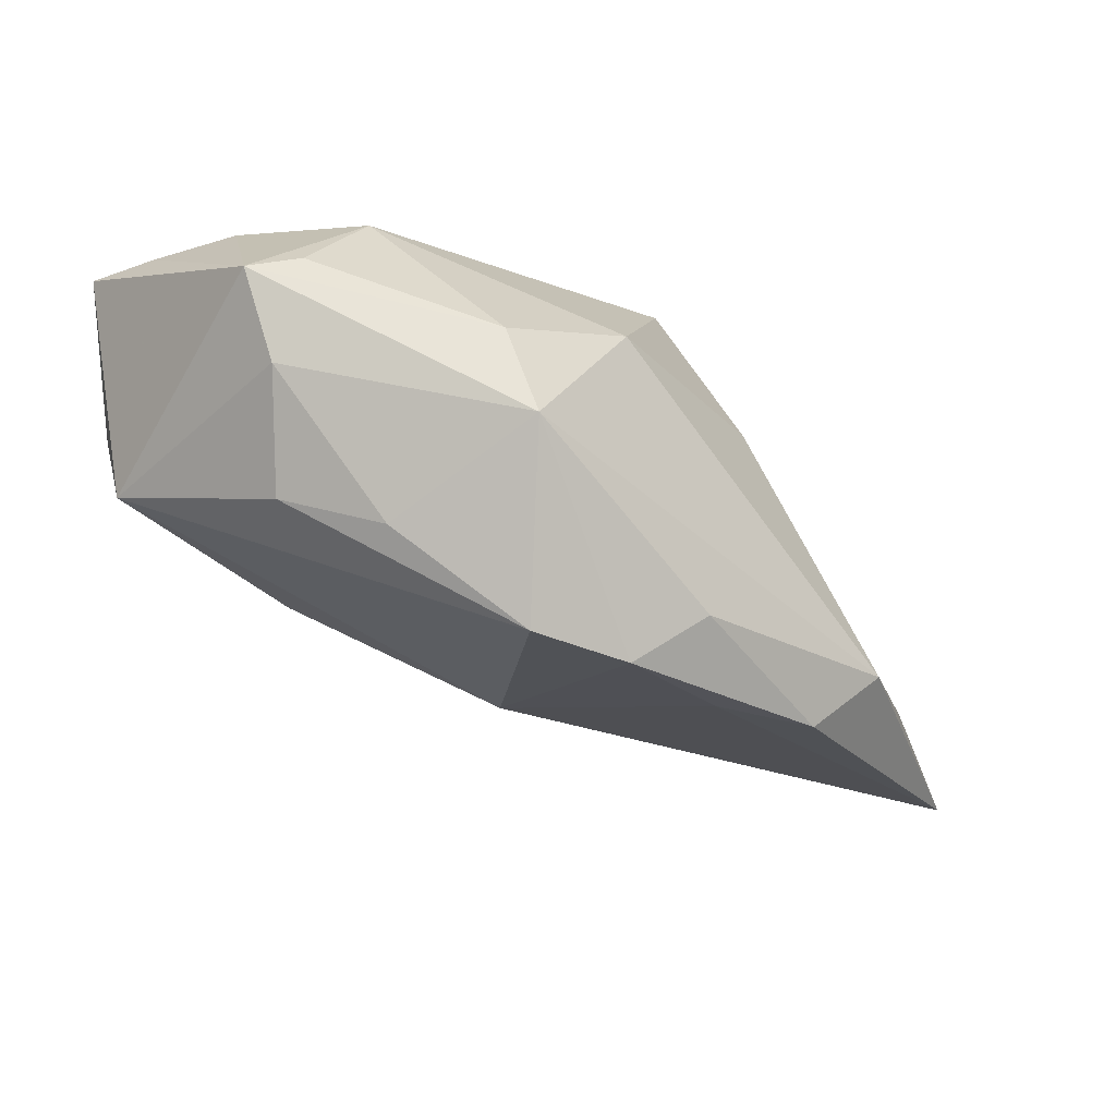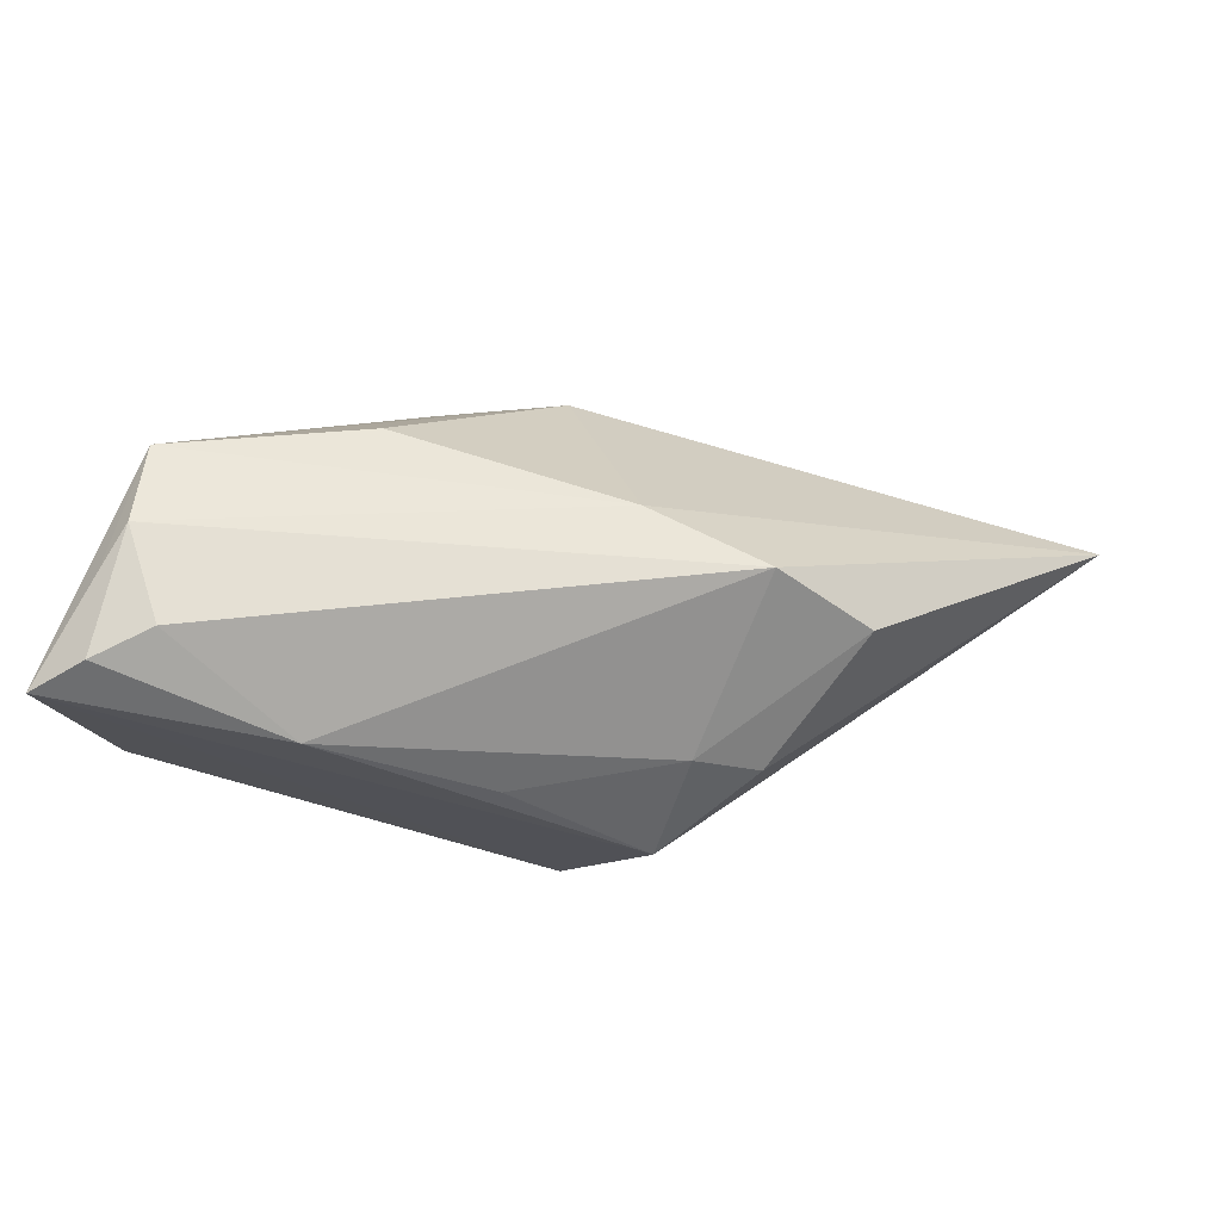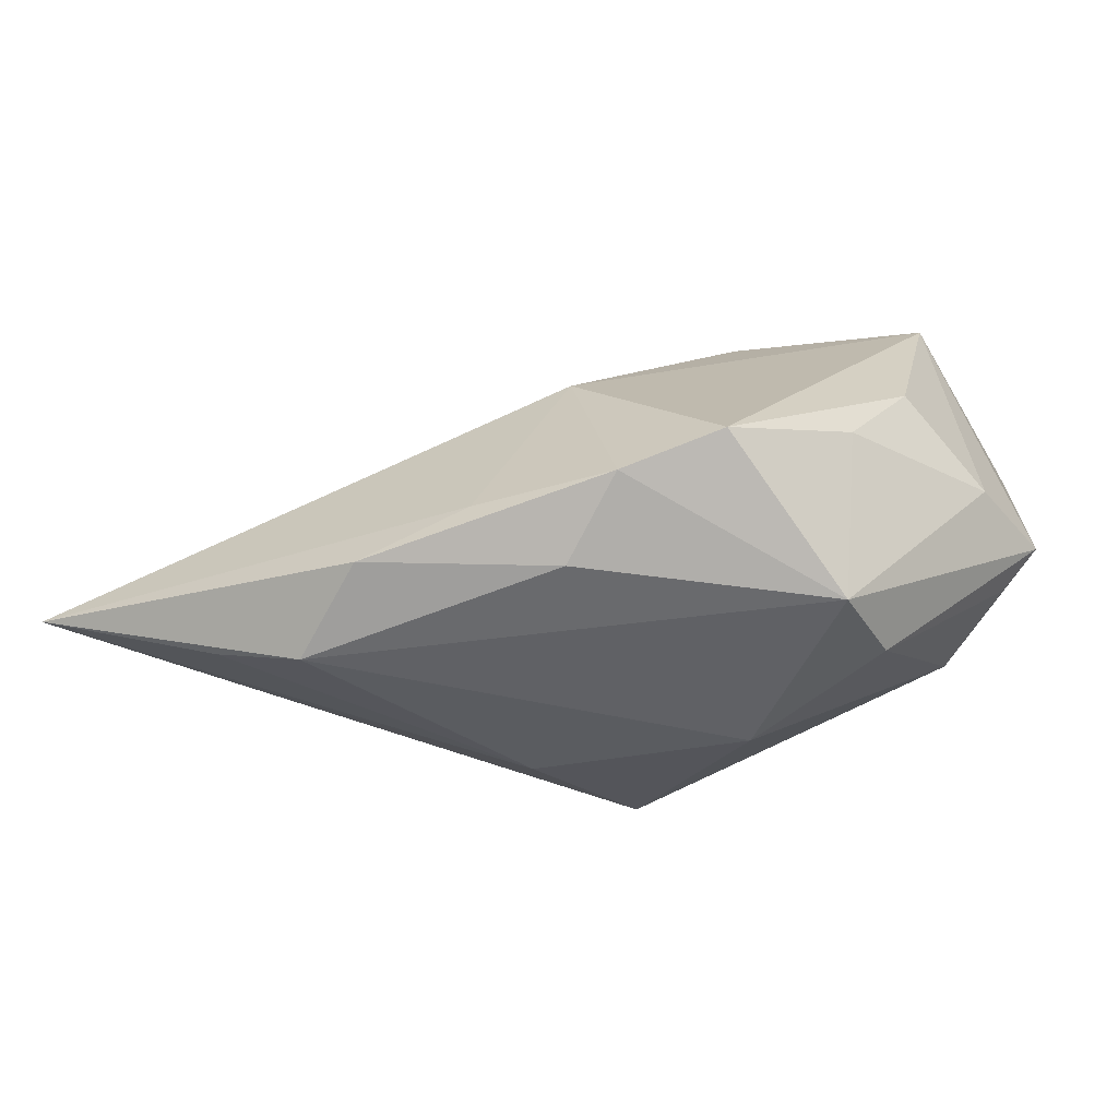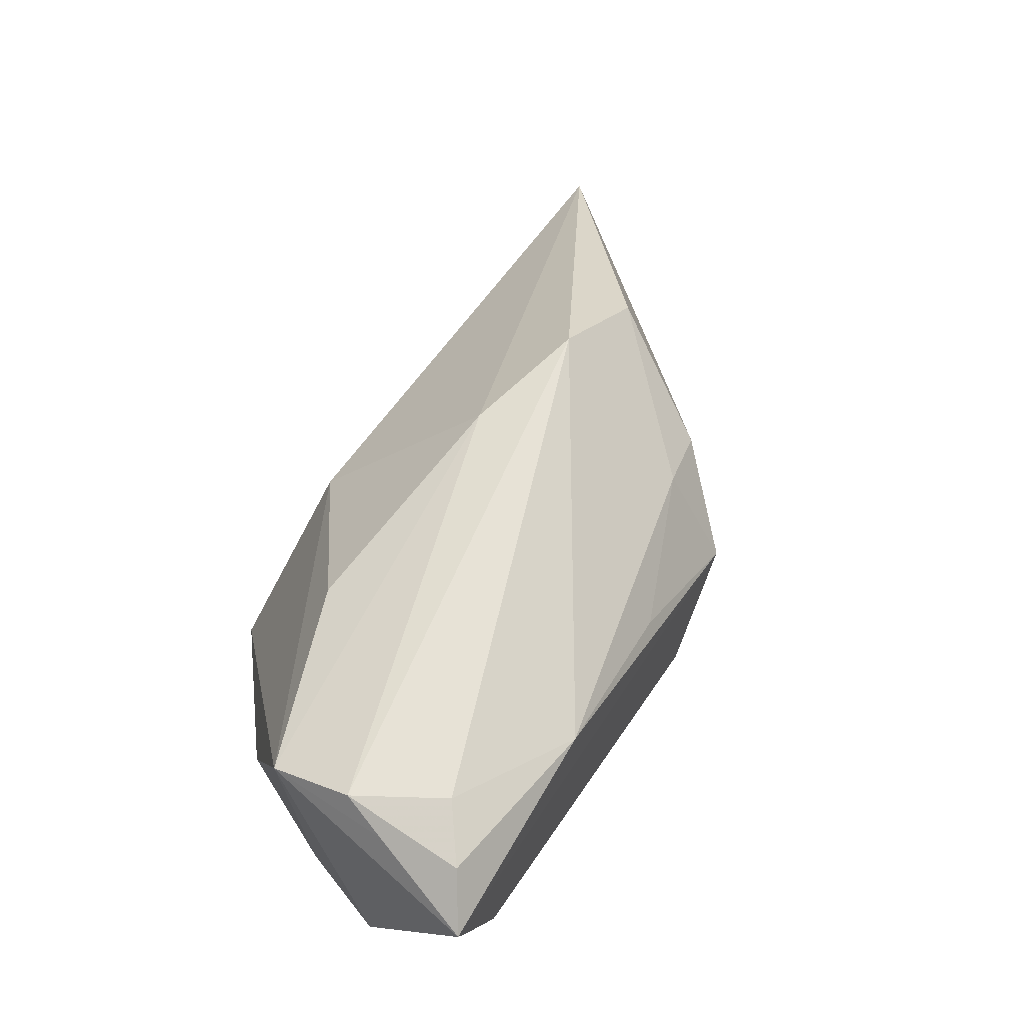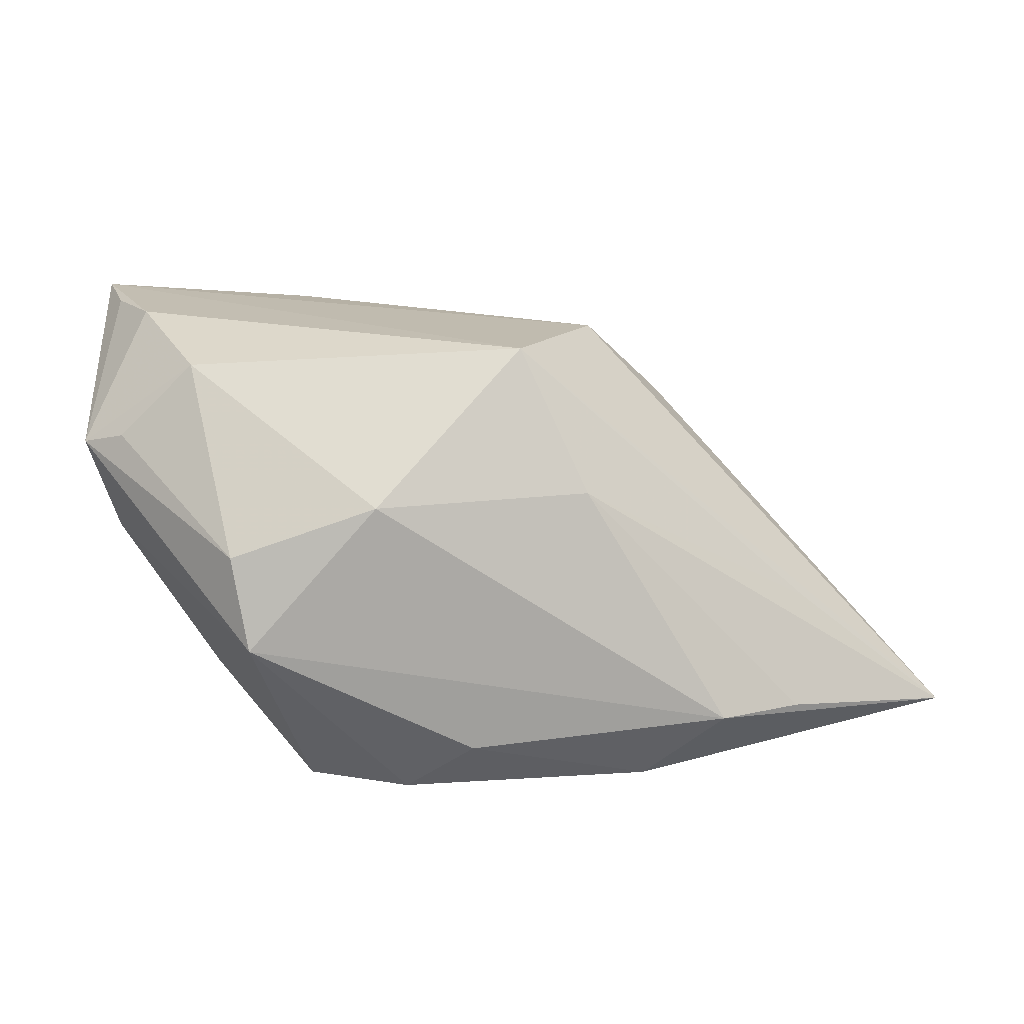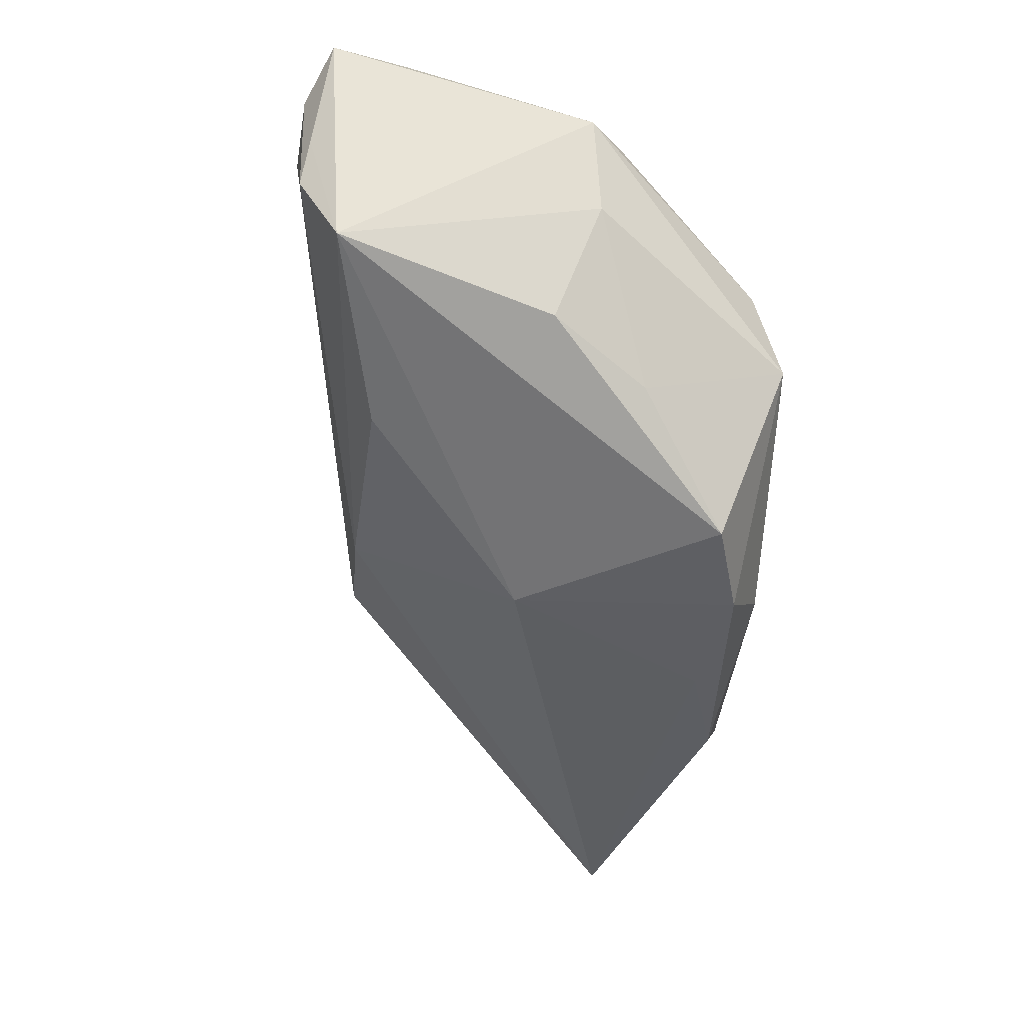
<metadata>
{"format":"obj","ext":"obj","renderer":"f3d","projection":"perspective","resolution":1024,"background":"white","views":[{"elev":-26.8,"azim":-46.6,"up":"+Z"},{"elev":74.5,"azim":11.1,"up":"+Y"},{"elev":-53.1,"azim":-160.9,"up":"+Y"},{"elev":69.5,"azim":-58.0,"up":"+Y"},{"elev":19.2,"azim":-5.6,"up":"+Z"},{"elev":-41.5,"azim":-94.5,"up":"+Z"}]}
</metadata>
<code>
v 0.02589 0.02279 -0.003069
v 0.0192 0.002046 0.02325
v 0.04384 -0.0132 -0.007246
v -0.02862 -0.005523 0.02152
v 0.003605 0.01338 0.022
v -0.0382 -0.002803 0.00117
v 0.02315 -0.02222 -0.02545
v -0.007887 -0.02358 0.00923
v -0.03276 0.001972 -0.01048
v -0.0269 -0.00838 -0.01484
v 0.01194 0.02275 -0.006774
v -0.03577 0.02584 -0.00268
v 0.01643 -0.01961 0.008932
v -0.0243 -0.02196 0.003328
v -0.02254 -0.02499 -0.006848
v 0.009335 -0.01299 0.02445
v 0.02853 0.00746 0.01364
v -0.03475 0.009608 0.02445
v 0.01079 -0.01872 -0.02575
v -0.04186 -0.001792 0.01147
v -0.04064 0.02779 0.024
v -0.03871 0.0191 0.02375
v 0.03675 0.01478 -0.0008897
v -0.01486 0.02116 -0.01021
v 0.03735 0.00696 0.001997
v 0.04168 -0.02093 -0.0181
v -0.03714 -0.005375 0.01312
v 0.06177 -0.01208 -0.02214
v 0.03212 -0.02499 -0.01757
v 0.001164 0.003628 -0.02248
v -0.004908 -0.02077 -0.02654
v 0.002672 -0.02499 -0.02004
v -0.03653 0.02964 0.01177
v -0.01519 0.02322 0.02287
v 0.02136 0.01161 0.0149
v -0.02937 0.03146 0.0161
v -0.03517 0.0309 0.02042
v -0.03471 0.03047 0.006538
v -0.01606 -0.01765 -0.02576
f 39 12 30
f 30 12 24
f 2 16 28
f 28 17 2
f 21 16 2
f 36 1 38
f 28 1 23
f 28 30 11
f 11 1 28
f 11 30 24
f 11 38 1
f 24 12 11
f 12 38 11
f 35 2 17
f 5 2 35
f 17 23 35
f 35 23 1
f 18 16 21
f 18 4 16
f 31 15 39
f 39 30 31
f 13 26 28
f 33 12 21
f 21 38 33
f 33 38 12
f 37 38 21
f 36 38 37
f 25 17 28
f 28 23 25
f 25 23 17
f 19 30 28
f 19 31 30
f 15 31 32
f 28 16 3
f 3 13 28
f 16 13 3
f 9 12 39
f 9 6 12
f 39 15 10
f 15 6 10
f 10 9 39
f 6 9 10
f 22 18 21
f 4 18 20
f 18 22 20
f 20 15 14
f 20 6 15
f 20 22 21
f 21 12 20
f 12 6 20
f 34 35 1
f 34 1 36
f 36 37 34
f 5 35 34
f 34 37 21
f 21 2 34
f 34 2 5
f 31 19 7
f 7 32 31
f 7 19 28
f 26 13 29
f 32 7 29
f 15 32 29
f 28 26 29
f 29 7 28
f 14 4 27
f 27 20 14
f 4 20 27
f 15 29 8
f 8 29 13
f 14 15 8
f 8 13 16
f 16 4 8
f 8 4 14

</code>
